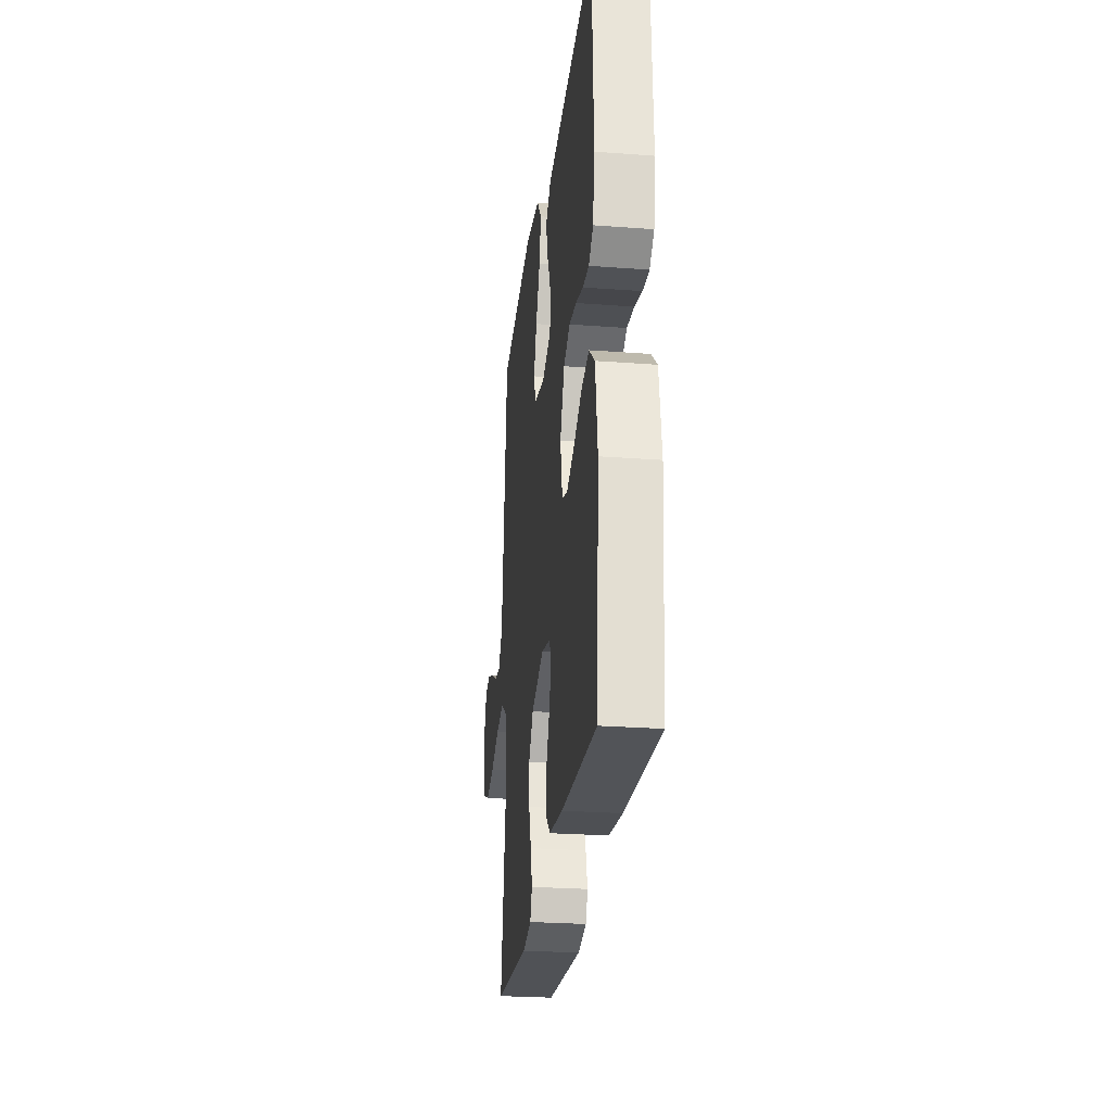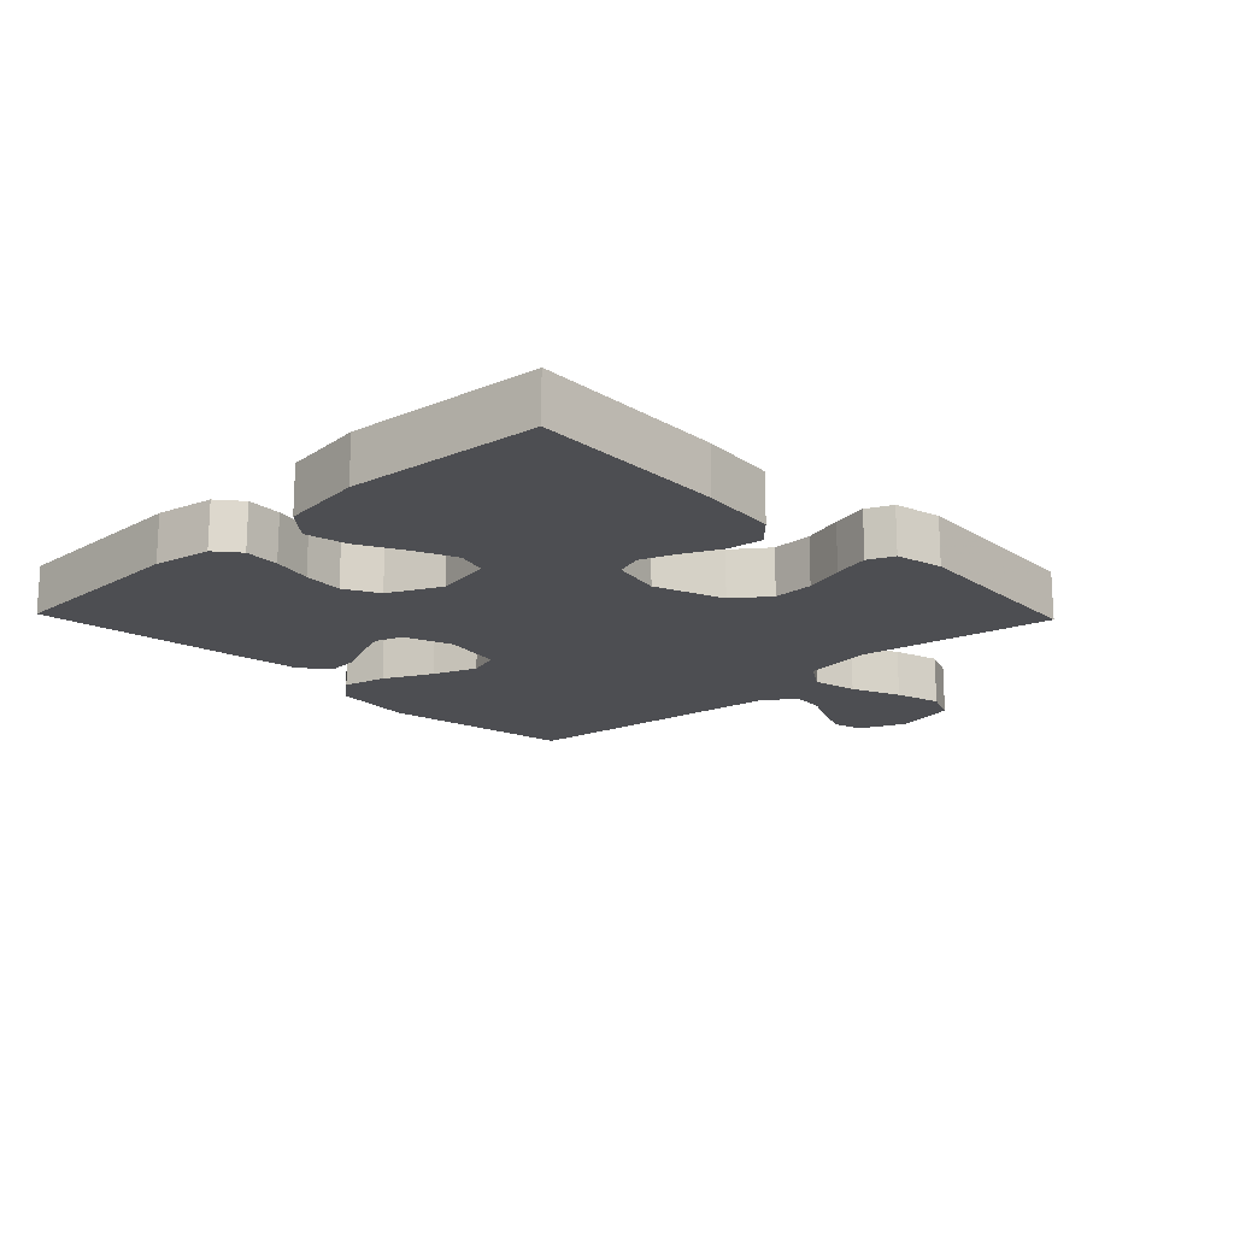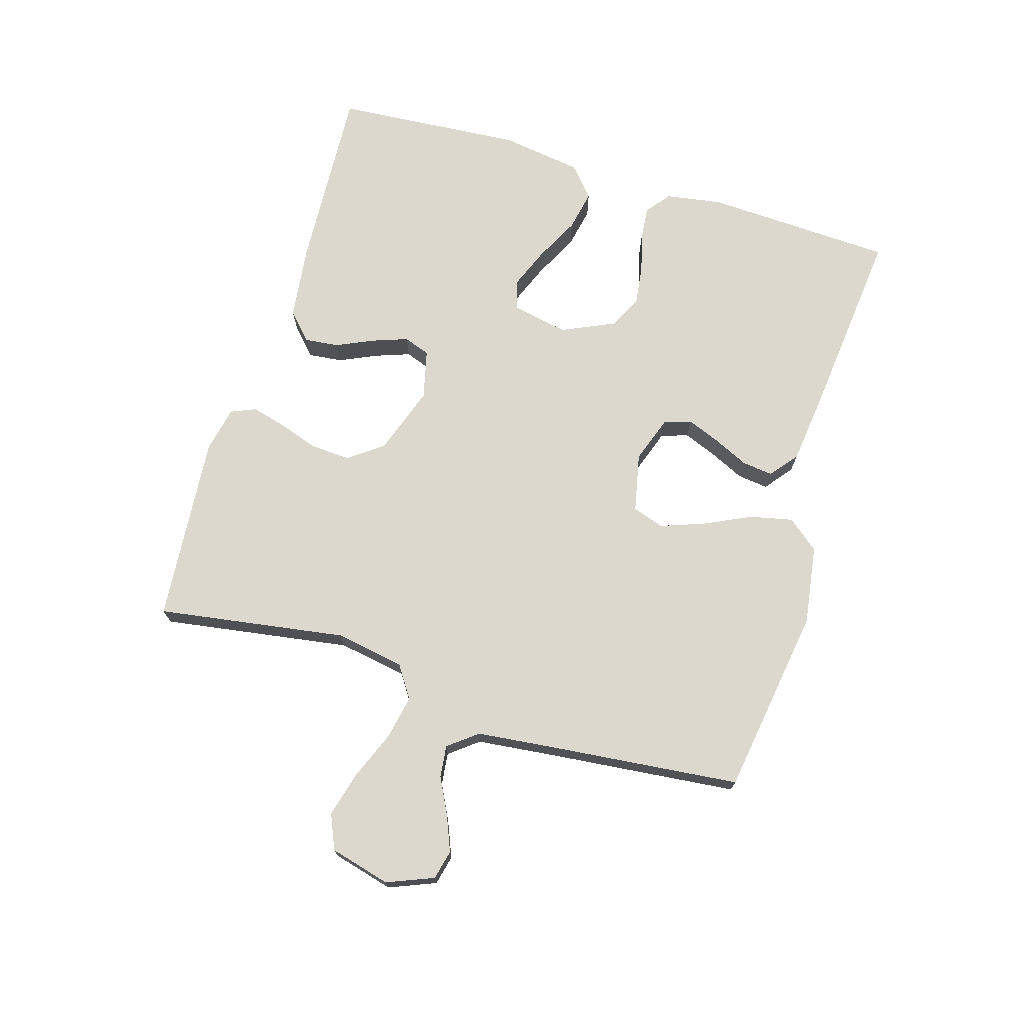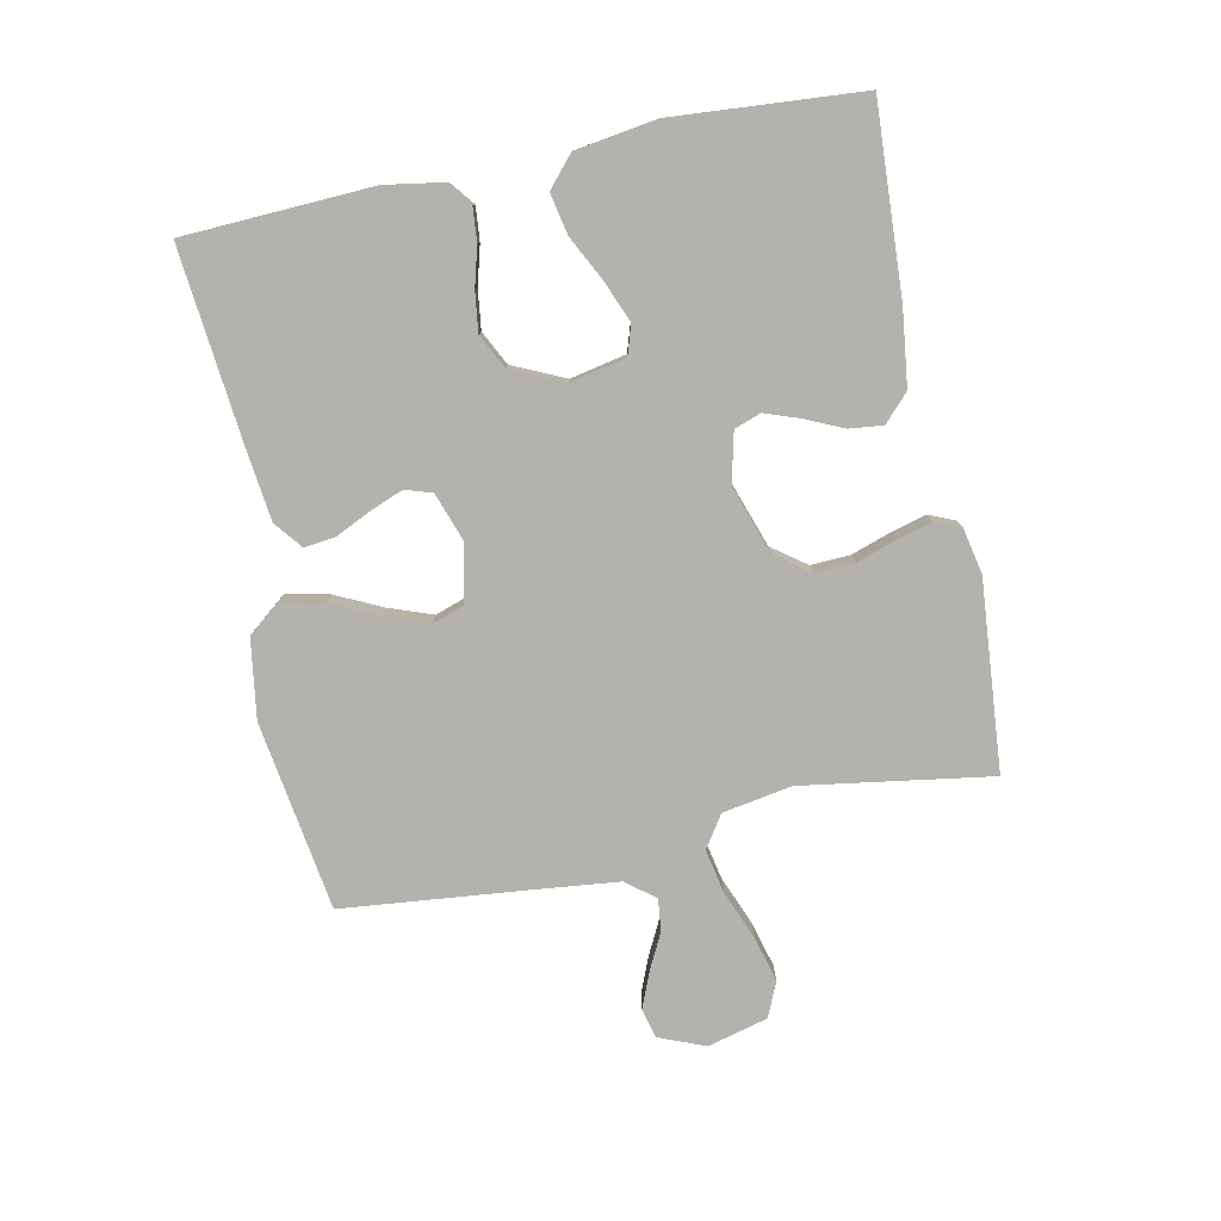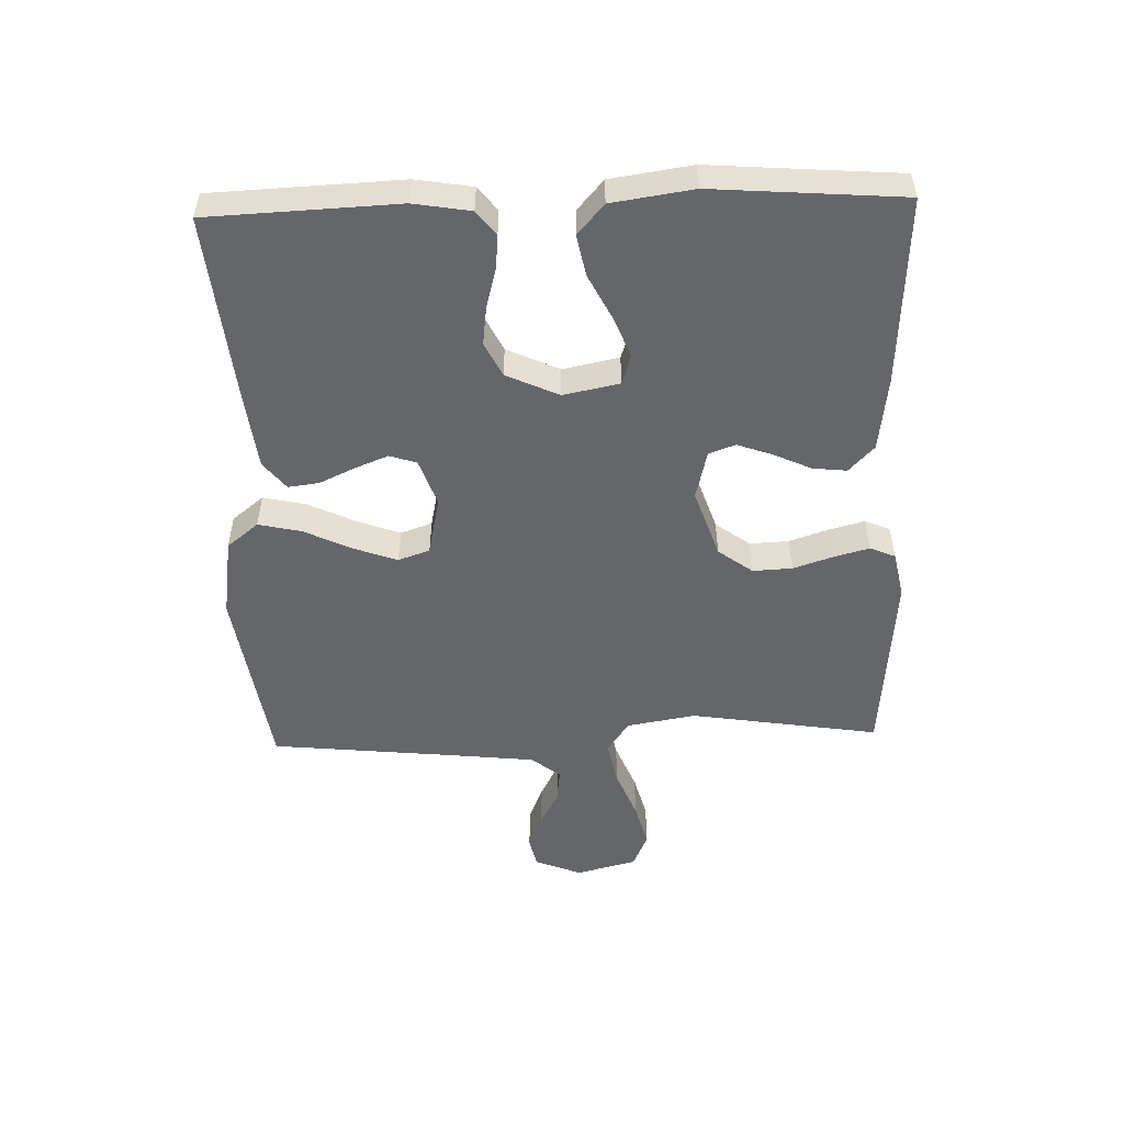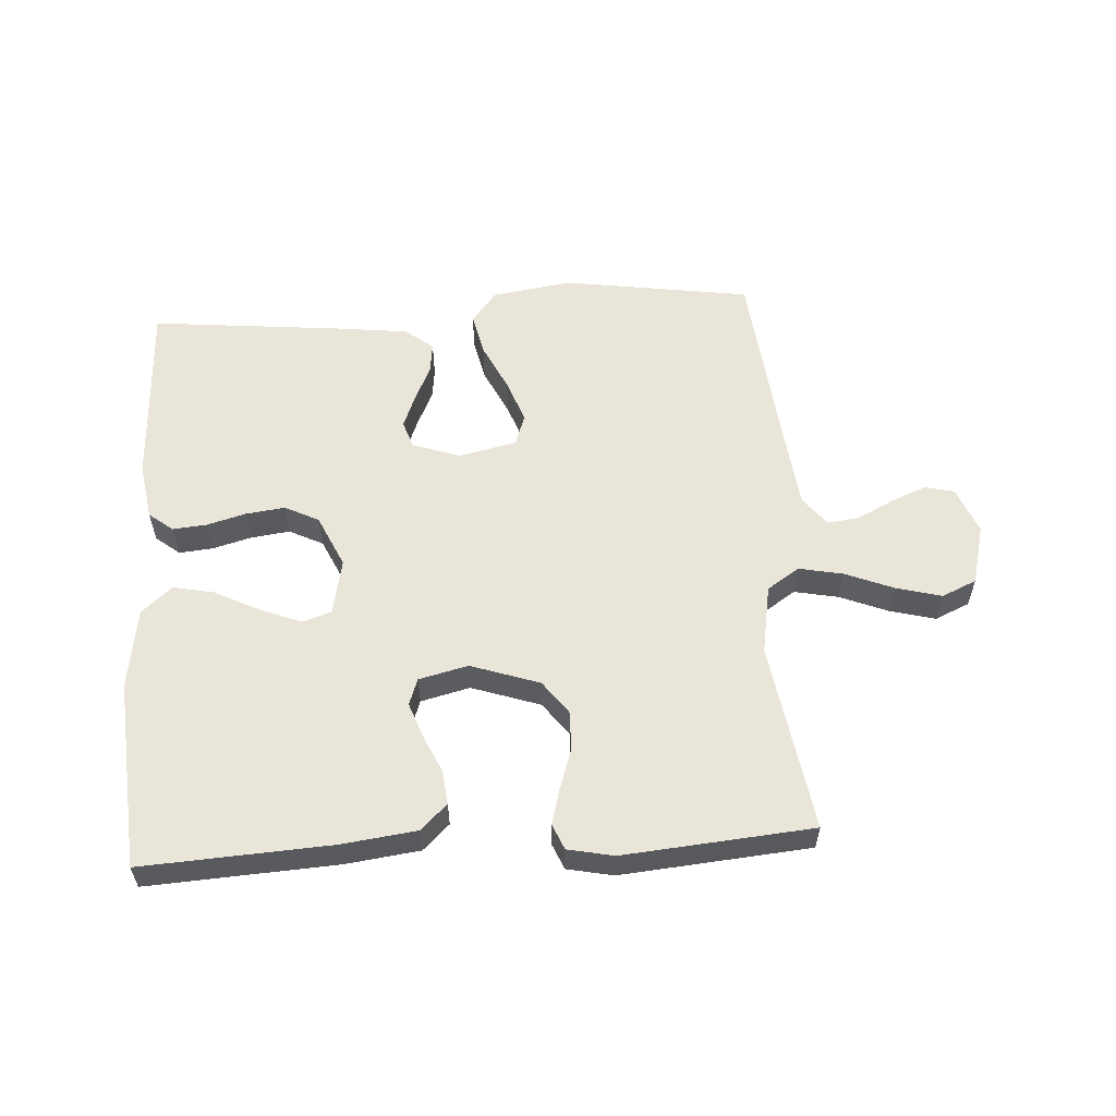
<metadata>
{"format":"obj","ext":"obj","renderer":"f3d","projection":"perspective","resolution":1024,"background":"white","views":[{"elev":-26.0,"azim":83.2,"up":"+Z"},{"elev":-17.2,"azim":133.9,"up":"+Y"},{"elev":72.3,"azim":-73.1,"up":"+Y"},{"elev":-79.4,"azim":101.7,"up":"+Y"},{"elev":-51.8,"azim":91.8,"up":"+Y"},{"elev":57.7,"azim":176.4,"up":"+Y"}]}
</metadata>
<code>
v -0.5 0.07 -0.5
v -0.453 0.07 -0.2
v -0.472 0.07 -0.09
v -0.523 0.07 -0.056
v -0.593 0.07 -0.07
v -0.67 0.07 -0.101
v -0.742 0.07 -0.12
v -0.797 0.07 -0.096
v -0.822 0.07 0
v -0.792 0.07 0.074
v -0.745 0.07 0.085
v -0.689 0.07 0.062
v -0.632 0.07 0.033
v -0.581 0.07 0.027
v -0.545 0.07 0.073
v -0.531 0.07 0.2
v -0.5 0.07 0.5
v -0.2 0.07 0.545
v -0.074 0.07 0.526
v -0.034 0.07 0.476
v -0.049 0.07 0.408
v -0.085 0.07 0.333
v -0.11 0.07 0.264
v -0.093 0.07 0.214
v 0 0.07 0.194
v 0.075 0.07 0.22
v 0.089 0.07 0.263
v 0.068 0.07 0.316
v 0.042 0.07 0.372
v 0.036 0.07 0.421
v 0.08 0.07 0.456
v 0.2 0.07 0.47
v 0.5 0.07 0.5
v 0.513 0.07 0.2
v 0.498 0.07 0.11
v 0.46 0.07 0.08
v 0.406 0.07 0.085
v 0.344 0.07 0.102
v 0.282 0.07 0.11
v 0.228 0.07 0.083
v 0.19 0.07 0
v 0.208 0.07 -0.089
v 0.255 0.07 -0.104
v 0.32 0.07 -0.078
v 0.391 0.07 -0.042
v 0.456 0.07 -0.029
v 0.504 0.07 -0.071
v 0.523 0.07 -0.2
v 0.5 0.07 -0.5
v 0.2 0.07 -0.483
v 0.082 0.07 -0.468
v 0.04 0.07 -0.428
v 0.046 0.07 -0.374
v 0.073 0.07 -0.315
v 0.093 0.07 -0.259
v 0.078 0.07 -0.217
v 0 0.07 -0.198
v -0.109 0.07 -0.235
v -0.149 0.07 -0.289
v -0.146 0.07 -0.352
v -0.125 0.07 -0.415
v -0.11 0.07 -0.471
v -0.127 0.07 -0.511
v -0.2 0.07 -0.526
v -0.5 0 -0.5
v -0.453 0 -0.2
v -0.472 0 -0.09
v -0.523 0 -0.056
v -0.593 0 -0.07
v -0.67 0 -0.101
v -0.742 0 -0.12
v -0.797 0 -0.096
v -0.822 0 0
v -0.792 0 0.074
v -0.745 0 0.085
v -0.689 0 0.062
v -0.632 0 0.033
v -0.581 0 0.027
v -0.545 0 0.073
v -0.531 0 0.2
v -0.5 0 0.5
v -0.2 0 0.545
v -0.074 0 0.526
v -0.034 0 0.476
v -0.049 0 0.408
v -0.085 0 0.333
v -0.11 0 0.264
v -0.093 0 0.214
v 0 0 0.194
v 0.075 0 0.22
v 0.089 0 0.263
v 0.068 0 0.316
v 0.042 0 0.372
v 0.036 0 0.421
v 0.08 0 0.456
v 0.2 0 0.47
v 0.5 0 0.5
v 0.513 0 0.2
v 0.498 0 0.11
v 0.46 0 0.08
v 0.406 0 0.085
v 0.344 0 0.102
v 0.282 0 0.11
v 0.228 0 0.083
v 0.19 0 0
v 0.208 0 -0.089
v 0.255 0 -0.104
v 0.32 0 -0.078
v 0.391 0 -0.042
v 0.456 0 -0.029
v 0.504 0 -0.071
v 0.523 0 -0.2
v 0.5 0 -0.5
v 0.2 0 -0.483
v 0.082 0 -0.468
v 0.04 0 -0.428
v 0.046 0 -0.374
v 0.073 0 -0.315
v 0.093 0 -0.259
v 0.078 0 -0.217
v 0 0 -0.198
v -0.109 0 -0.235
v -0.149 0 -0.289
v -0.146 0 -0.352
v -0.125 0 -0.415
v -0.11 0 -0.471
v -0.127 0 -0.511
v -0.2 0 -0.526
f 64 1 2
f 63 64 2
f 62 63 2
f 61 62 2
f 60 61 2
f 59 60 2 3
f 58 59 3 4
f 57 58 4
f 56 57 4
f 52 53 54
f 51 52 54
f 50 51 54
f 49 50 54
f 48 49 54
f 47 48 54
f 46 47 54
f 45 46 54
f 44 45 54
f 43 44 54 55
f 42 43 55 56
f 36 37 38
f 35 36 38
f 34 35 38
f 33 34 38
f 32 33 38
f 31 32 38
f 30 31 38
f 29 30 38
f 28 29 38
f 27 28 38 39
f 26 27 39 40
f 20 21 22
f 19 20 22
f 18 19 22
f 17 18 22
f 16 17 22
f 15 16 22 23
f 14 15 23 24
f 11 12 13
f 10 11 13
f 9 10 13
f 8 9 13
f 7 8 13
f 6 7 13
f 5 6 13
f 4 5 13 14
f 14 24 25
f 4 14 25
f 56 4 25
f 42 56 25
f 41 42 25
f 25 26 40 41
f 66 65 128
f 66 128 127
f 66 127 126
f 66 126 125
f 66 125 124
f 67 66 124 123
f 68 67 123 122
f 68 122 121
f 68 121 120
f 118 117 116
f 118 116 115
f 118 115 114
f 118 114 113
f 118 113 112
f 118 112 111
f 118 111 110
f 118 110 109
f 118 109 108
f 119 118 108 107
f 120 119 107 106
f 102 101 100
f 102 100 99
f 102 99 98
f 102 98 97
f 102 97 96
f 102 96 95
f 102 95 94
f 102 94 93
f 102 93 92
f 103 102 92 91
f 104 103 91 90
f 86 85 84
f 86 84 83
f 86 83 82
f 86 82 81
f 86 81 80
f 87 86 80 79
f 88 87 79 78
f 77 76 75
f 77 75 74
f 77 74 73
f 77 73 72
f 77 72 71
f 77 71 70
f 77 70 69
f 78 77 69 68
f 89 88 78
f 89 78 68
f 89 68 120
f 89 120 106
f 89 106 105
f 105 104 90 89
f 1 65 66 2
f 2 66 67 3
f 3 67 68 4
f 4 68 69 5
f 5 69 70 6
f 6 70 71 7
f 7 71 72 8
f 8 72 73 9
f 9 73 74 10
f 10 74 75 11
f 11 75 76 12
f 12 76 77 13
f 13 77 78 14
f 14 78 79 15
f 15 79 80 16
f 16 80 81 17
f 17 81 82 18
f 18 82 83 19
f 19 83 84 20
f 20 84 85 21
f 21 85 86 22
f 22 86 87 23
f 23 87 88 24
f 24 88 89 25
f 25 89 90 26
f 26 90 91 27
f 27 91 92 28
f 28 92 93 29
f 29 93 94 30
f 30 94 95 31
f 31 95 96 32
f 32 96 97 33
f 33 97 98 34
f 34 98 99 35
f 35 99 100 36
f 36 100 101 37
f 37 101 102 38
f 38 102 103 39
f 39 103 104 40
f 40 104 105 41
f 41 105 106 42
f 42 106 107 43
f 43 107 108 44
f 44 108 109 45
f 45 109 110 46
f 46 110 111 47
f 47 111 112 48
f 48 112 113 49
f 49 113 114 50
f 50 114 115 51
f 51 115 116 52
f 52 116 117 53
f 53 117 118 54
f 54 118 119 55
f 55 119 120 56
f 56 120 121 57
f 57 121 122 58
f 58 122 123 59
f 59 123 124 60
f 60 124 125 61
f 61 125 126 62
f 62 126 127 63
f 63 127 128 64
f 64 128 65 1

</code>
